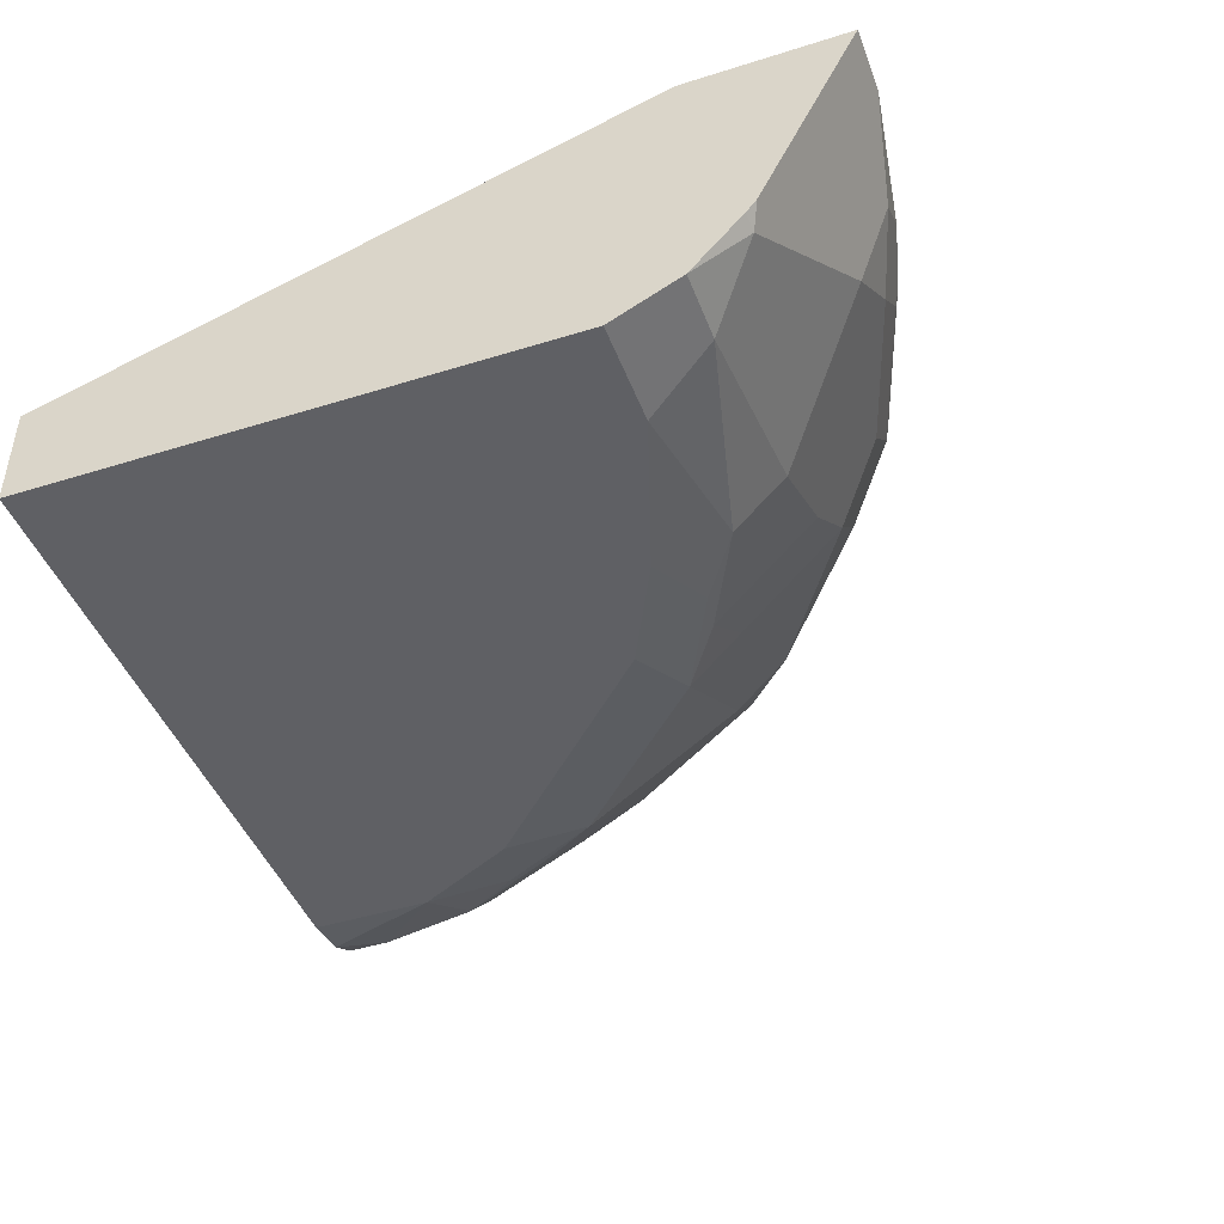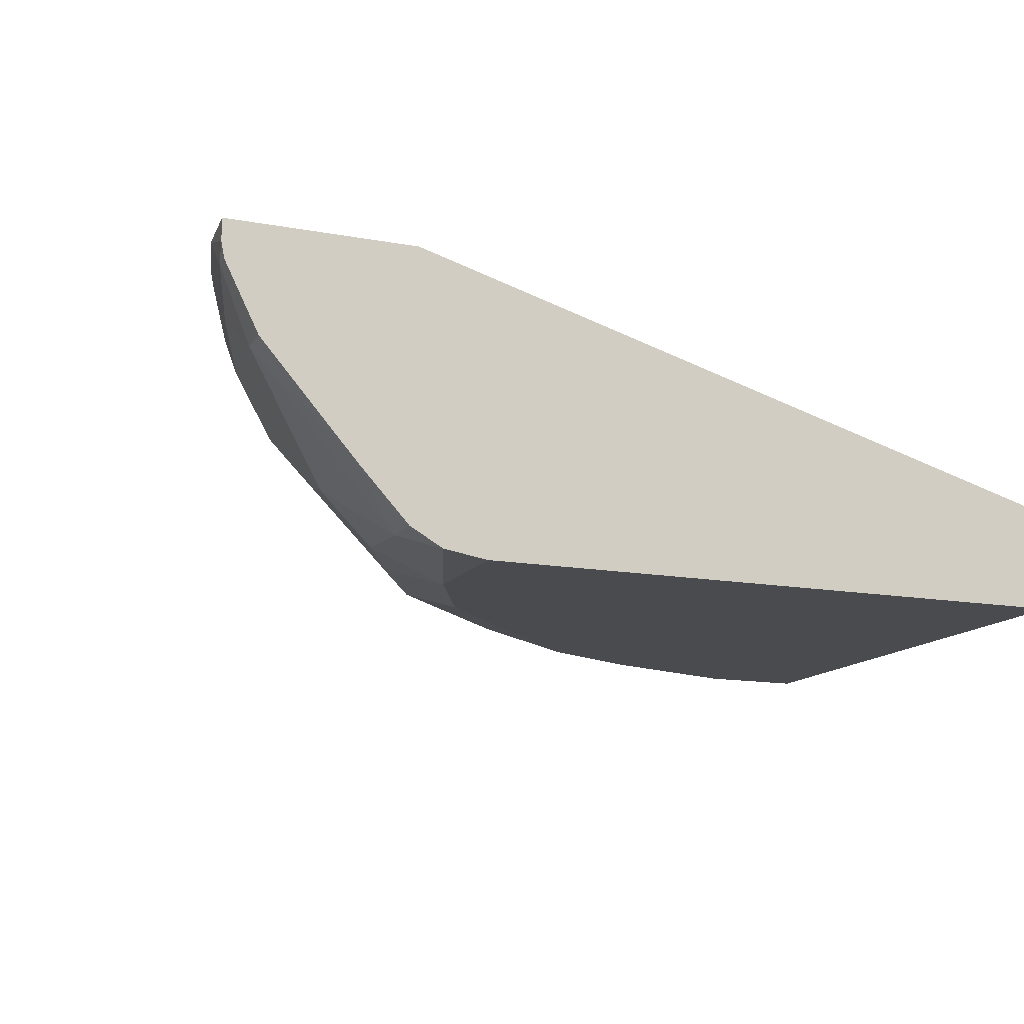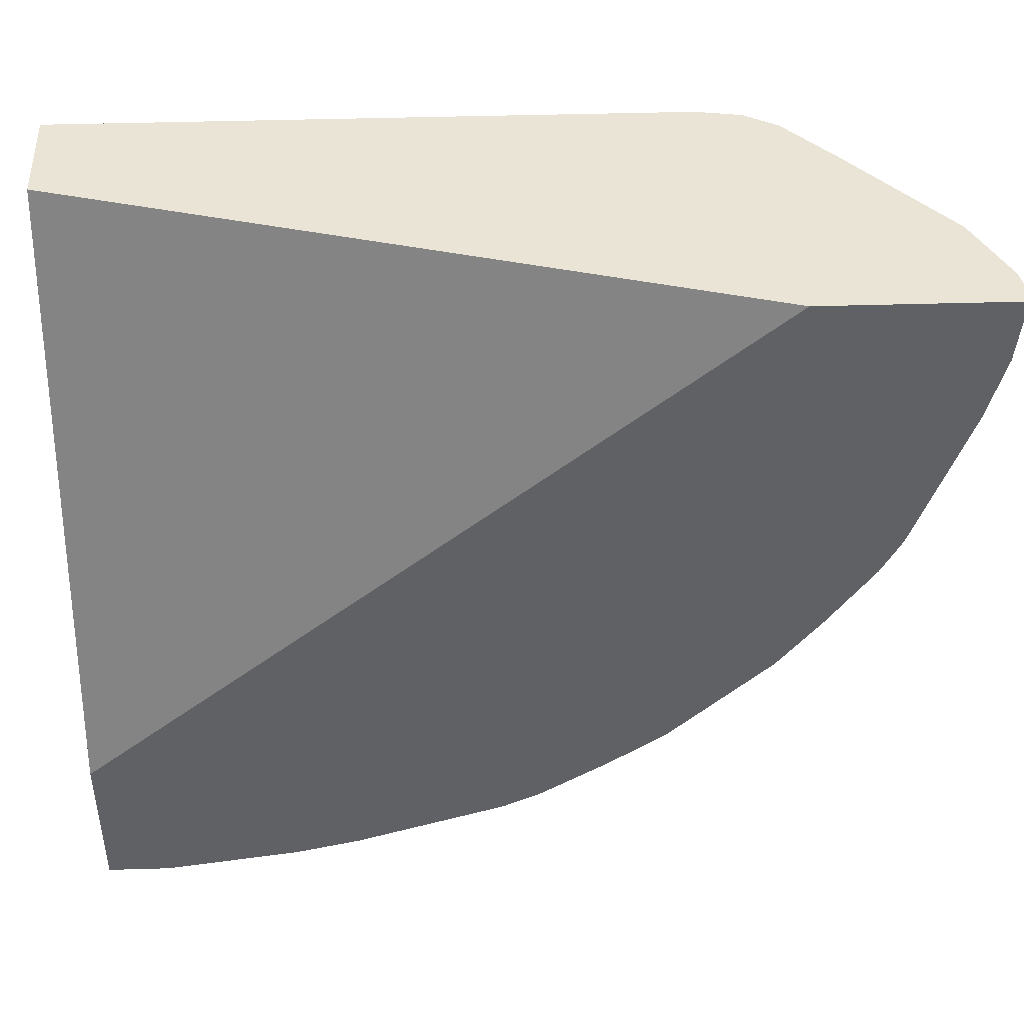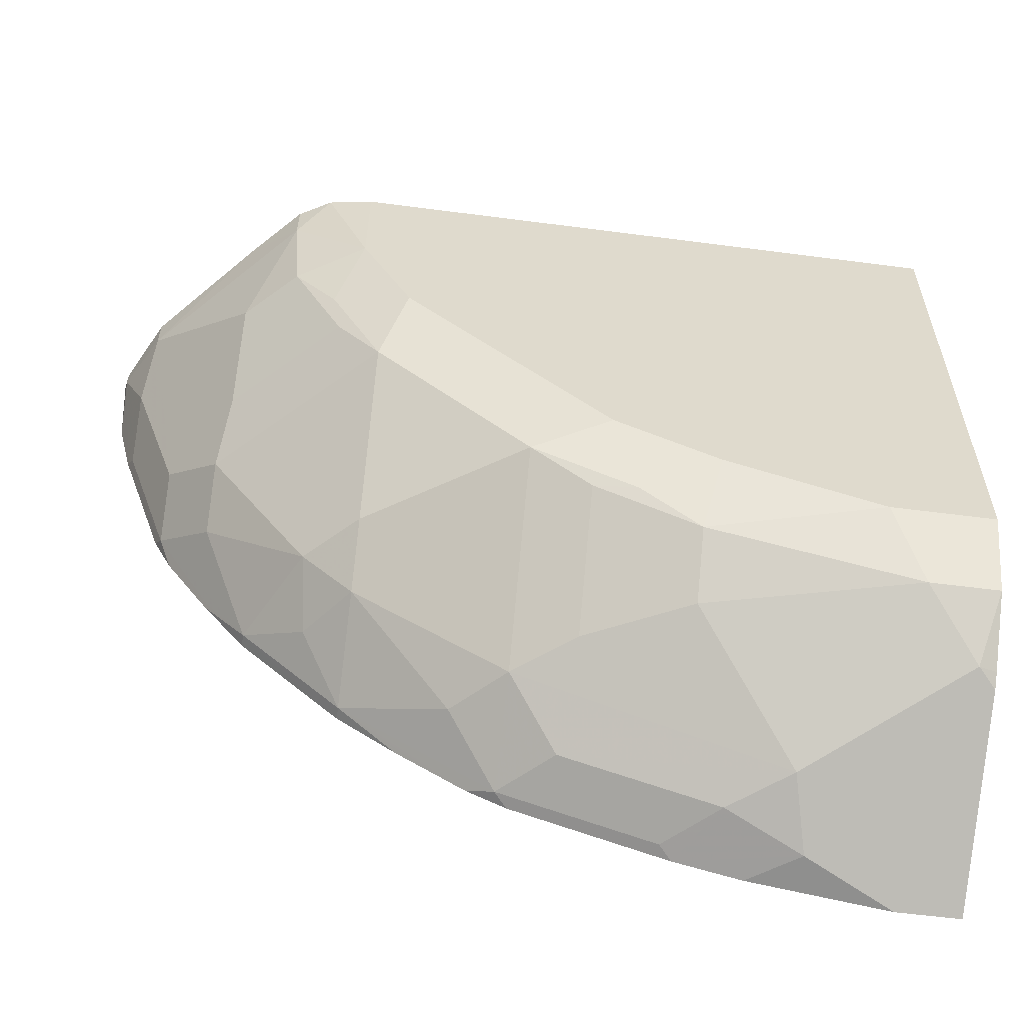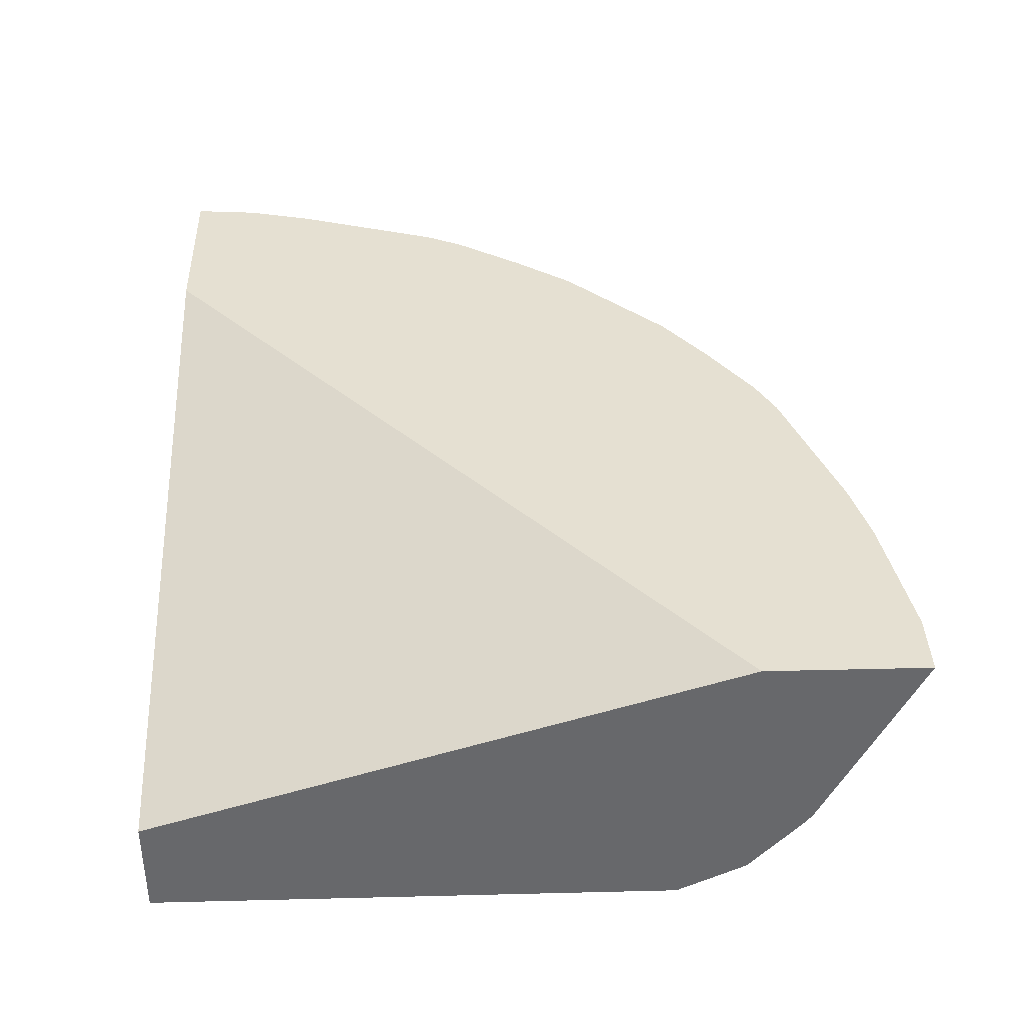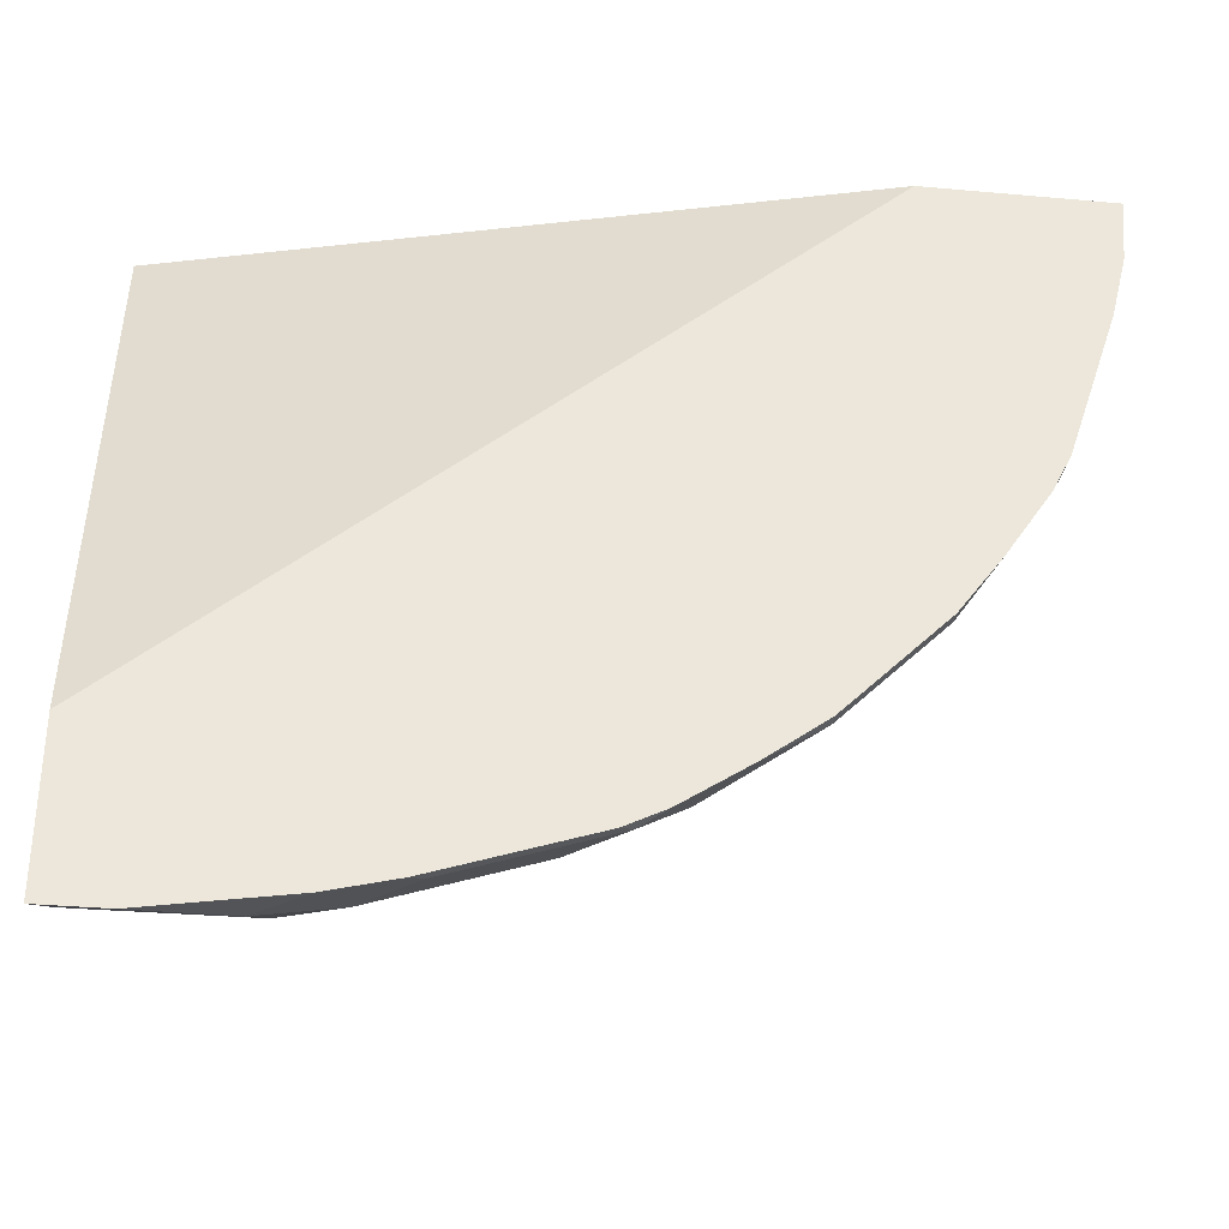
<metadata>
{"format":"obj","ext":"obj","renderer":"f3d","projection":"perspective","resolution":1024,"background":"white","views":[{"elev":-44.6,"azim":110.0,"up":"+Y"},{"elev":-13.8,"azim":-22.3,"up":"+Y"},{"elev":43.9,"azim":178.0,"up":"+Z"},{"elev":-57.8,"azim":-7.7,"up":"+Z"},{"elev":37.7,"azim":88.2,"up":"+Y"},{"elev":-33.5,"azim":173.0,"up":"+Z"}]}
</metadata>
<code>
v -0.0255 -0.8235 -0.3556
v 0.0001426 -0.8235 -0.3556
v -0.06824 -0.8663 -0.3342
v -0.0614 -0.839 -0.3479
v -0.08086 -0.8235 -0.3469
v 0.0001426 -0.8235 -0.2916
v 0.0001426 -0.8663 -0.3342
v -0.09211 -0.8492 -0.3376
v 0.0001426 -0.9002 -0.3172
v -0.006833 -0.9072 -0.3137
v -0.02731 -0.9276 -0.2933
v -0.1091 -0.9072 -0.2933
v -0.133 -0.8901 -0.2967
v -0.174 -0.8697 -0.2967
v -0.1535 -0.8492 -0.3172
v -0.1074 -0.8235 -0.3402
v 0.0001426 -0.9004 -0.0549
v -0.2737 -0.8235 -0.0549
v -0.1126 -0.8287 -0.3376
v -0.174 -0.8287 -0.3172
v 0.0001426 -0.9053 -0.3133
v 0.0001426 -0.9276 -0.2933
v 0.0001426 -0.9311 -0.2863
v -0.03412 -0.9345 -0.2797
v -0.1091 -0.9276 -0.2728
v -0.1501 -0.8867 -0.2933
v -0.174 -0.9106 -0.2558
v -0.2353 -0.8697 -0.2558
v -0.1944 -0.8492 -0.2967
v -0.1687 -0.8235 -0.3198
v 0.0001426 -0.9413 -0.0549
v -0.3492 -0.8235 -0.0549
v -0.1844 -0.8235 -0.3119
v -0.174 -0.8235 -0.3172
v -0.2353 -0.8287 -0.2762
v 0.0001426 -0.9345 -0.2797
v -0.04096 -0.9413 -0.266
v -0.1023 -0.9413 -0.2455
v -0.133 -0.9311 -0.2558
v -0.1501 -0.9276 -0.2524
v -0.174 -0.9311 -0.2353
v -0.2524 -0.8458 -0.2524
v -0.2353 -0.8901 -0.2353
v -0.2558 -0.8697 -0.2353
v -0.2455 -0.9413 -0.0549
v 0.0001426 -0.9413 -0.266
v -0.3468 -0.8235 -0.08086
v -0.3492 -0.8325 -0.0549
v -0.2114 -0.8253 -0.2933
v -0.2118 -0.8235 -0.2936
v -0.2405 -0.8235 -0.271
v -0.2353 -0.8235 -0.2762
v -0.2762 -0.8287 -0.2353
v -0.1433 -0.9413 -0.2251
v -0.1603 -0.9379 -0.2217
v -0.1637 -0.9413 -0.2047
v -0.2149 -0.9311 -0.1944
v -0.2353 -0.9311 -0.174
v -0.2762 -0.8901 -0.174
v -0.2967 -0.8697 -0.174
v -0.2967 -0.8492 -0.1944
v -0.2632 -0.9385 -0.0549
v -0.2455 -0.9413 -0.1023
v -0.3479 -0.839 -0.0614
v -0.3402 -0.8235 -0.1074
v -0.3479 -0.839 -0.0549
v -0.271 -0.8235 -0.2405
v -0.3172 -0.8287 -0.174
v -0.2933 -0.8253 -0.2114
v -0.2936 -0.8235 -0.2118
v -0.2762 -0.8235 -0.2353
v -0.2251 -0.9413 -0.1433
v -0.2558 -0.9311 -0.133
v -0.2524 -0.9276 -0.1501
v -0.2933 -0.8867 -0.1501
v -0.3172 -0.8492 -0.1535
v -0.2762 -0.9311 -0.0549
v -0.2762 -0.9311 -0.07165
v -0.2728 -0.9276 -0.1091
v -0.3376 -0.8492 -0.0921
v -0.3342 -0.8663 -0.06823
v -0.3376 -0.8287 -0.1126
v -0.3198 -0.8235 -0.1687
v -0.3342 -0.8663 -0.0549
v -0.3172 -0.8235 -0.174
v -0.3119 -0.8235 -0.1844
v -0.2933 -0.9072 -0.1091
v -0.2959 -0.9098 -0.0549
f 39 41 40
f 43 58 59
f 41 54 55
f 41 55 56
f 41 56 57
f 41 57 43
f 42 44 53
f 43 57 58
f 44 61 53
f 43 60 44
f 44 60 61
f 45 62 63
f 47 65 64
f 48 64 66
f 51 53 67
f 39 54 41
f 53 61 68
f 43 59 60
f 38 54 39
f 31 56 54
f 35 42 53
f 53 68 69
f 27 43 28
f 28 42 35
f 28 35 29
f 28 43 44
f 28 44 42
f 31 45 63
f 31 63 72
f 35 53 51
f 31 72 56
f 31 38 37
f 31 37 46
f 32 47 48
f 33 49 50
f 33 35 49
f 35 51 52
f 35 52 50
f 35 50 49
f 31 54 38
f 53 69 70
f 65 68 82
f 53 71 67
f 65 83 68
f 68 76 80
f 68 80 82
f 68 83 85
f 68 85 86
f 68 86 70
f 68 70 69
f 74 79 87
f 65 82 80
f 74 87 75
f 75 81 76
f 76 81 80
f 77 88 78
f 78 88 81
f 78 81 87
f 78 87 79
f 81 88 84
f 27 41 43
f 75 87 81
f 53 70 71
f 64 84 66
f 64 80 81
f 54 56 55
f 56 72 57
f 57 72 58
f 58 73 79
f 58 79 74
f 58 74 75
f 58 75 59
f 58 72 63
f 64 81 84
f 58 63 73
f 60 75 76
f 60 76 68
f 60 68 61
f 62 77 78
f 62 78 63
f 63 78 79
f 63 79 73
f 64 65 80
f 59 75 60
f 27 40 41
f 47 64 48
f 25 39 40
f 2 6 17
f 2 17 31
f 2 31 46
f 2 46 36
f 2 36 23
f 2 23 22
f 2 22 21
f 2 21 9
f 1 6 2
f 2 9 7
f 3 7 9
f 3 9 10
f 3 10 11
f 3 11 12
f 3 12 13
f 3 13 14
f 3 14 15
f 3 15 8
f 3 8 4
f 4 8 16
f 1 18 6
f 1 47 32
f 1 2 7
f 1 7 3
f 1 3 4
f 1 4 5
f 1 5 16
f 1 16 30
f 1 30 34
f 1 34 33
f 1 32 18
f 1 33 50
f 1 52 51
f 1 51 67
f 1 67 71
f 1 71 70
f 1 70 86
f 1 86 85
f 1 83 65
f 1 65 47
f 1 50 52
f 4 16 5
f 1 85 83
f 8 19 16
f 17 18 32
f 17 32 48
f 17 48 66
f 17 66 84
f 17 84 88
f 17 88 77
f 17 77 62
f 17 62 45
f 16 20 30
f 17 45 31
f 20 29 35
f 20 35 33
f 23 36 24
f 24 36 46
f 24 46 37
f 24 37 25
f 25 38 39
f 6 18 17
f 20 34 30
f 16 19 20
f 20 33 34
f 14 29 20
f 8 15 20
f 14 20 15
f 8 20 19
f 9 21 10
f 25 37 38
f 10 21 22
f 11 22 23
f 11 23 24
f 11 24 25
f 10 22 11
f 12 25 40
f 12 40 26
f 12 26 14
f 12 14 13
f 14 26 40
f 14 40 27
f 11 25 12
f 14 27 28
f 14 28 29

</code>
